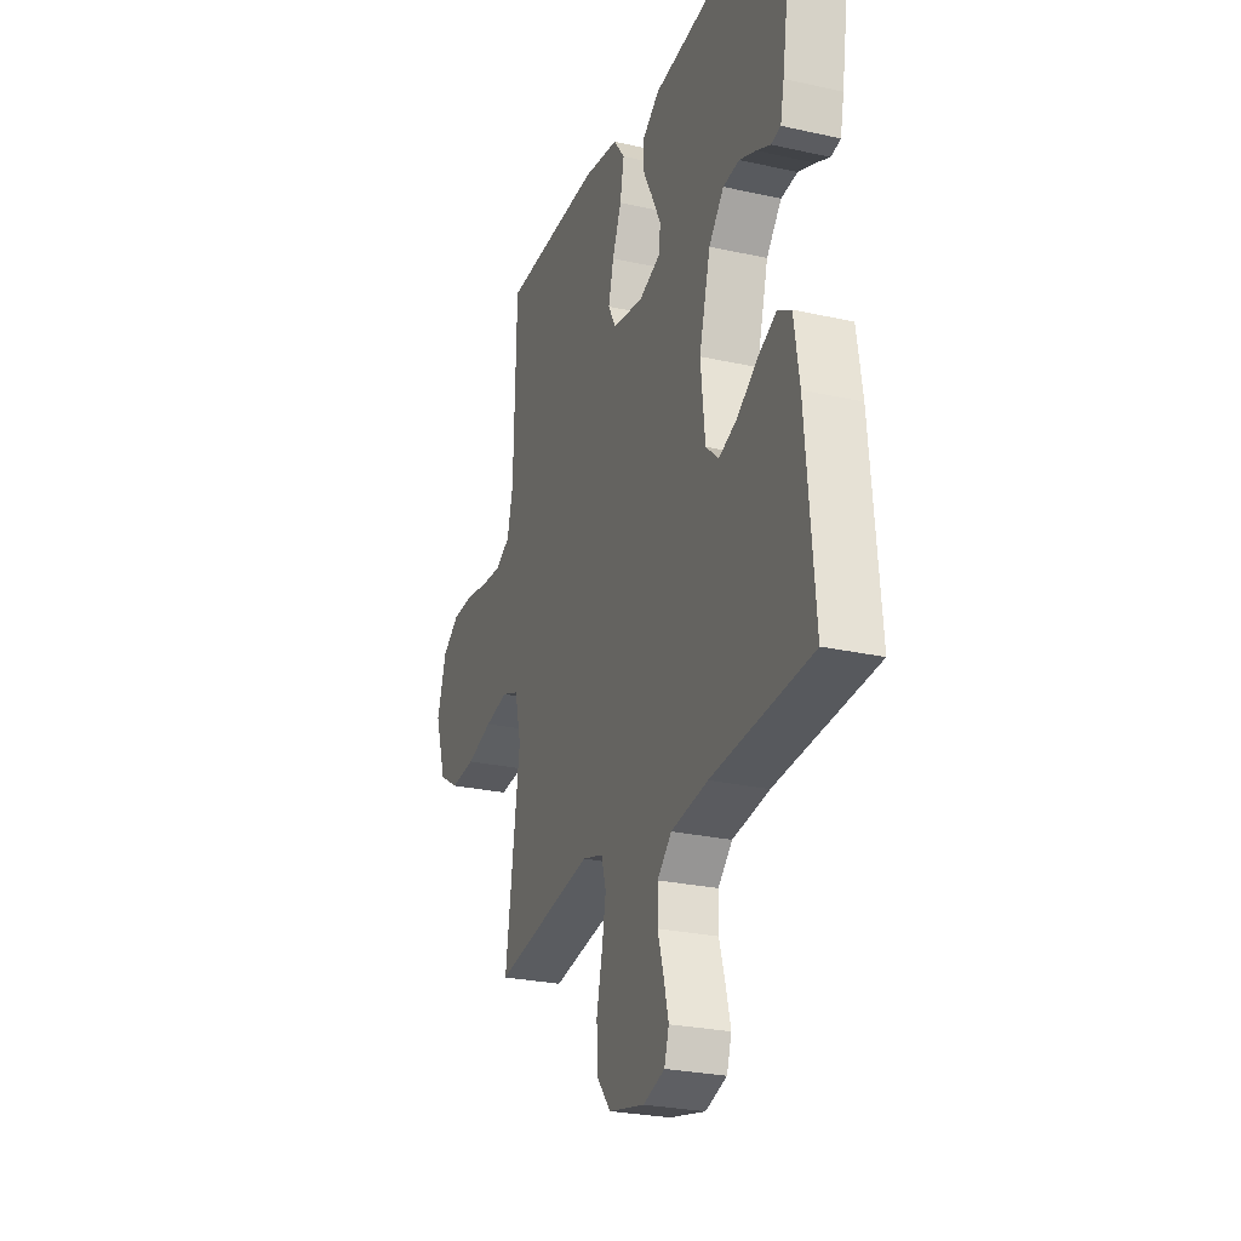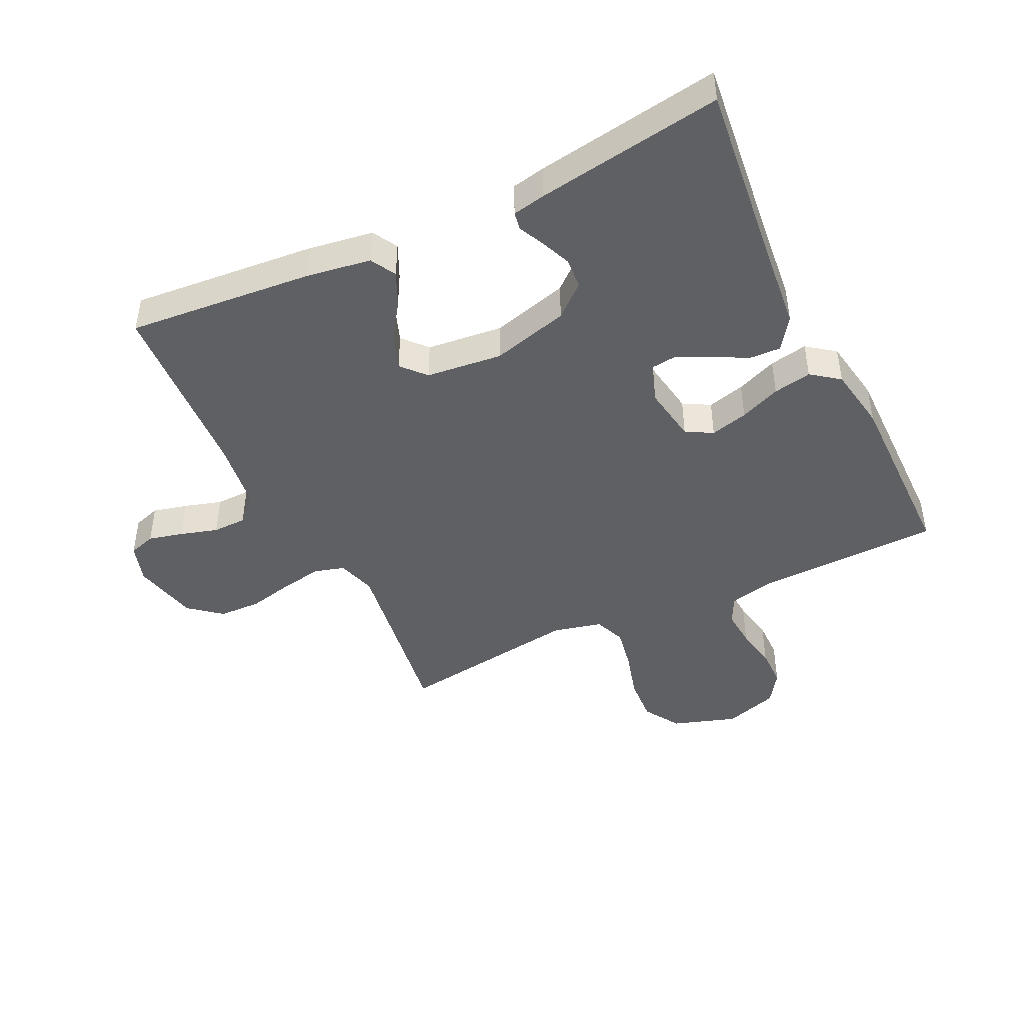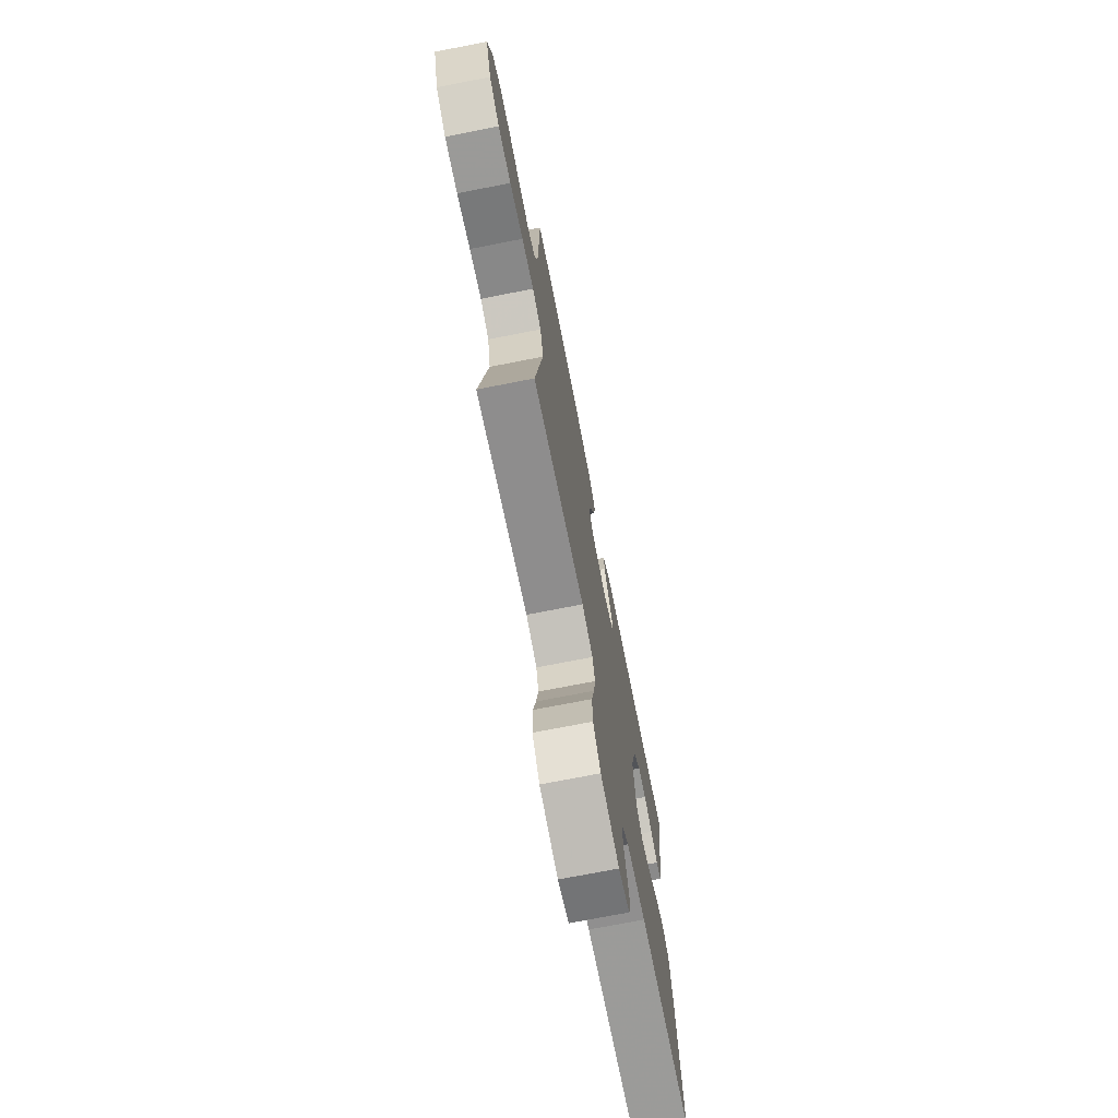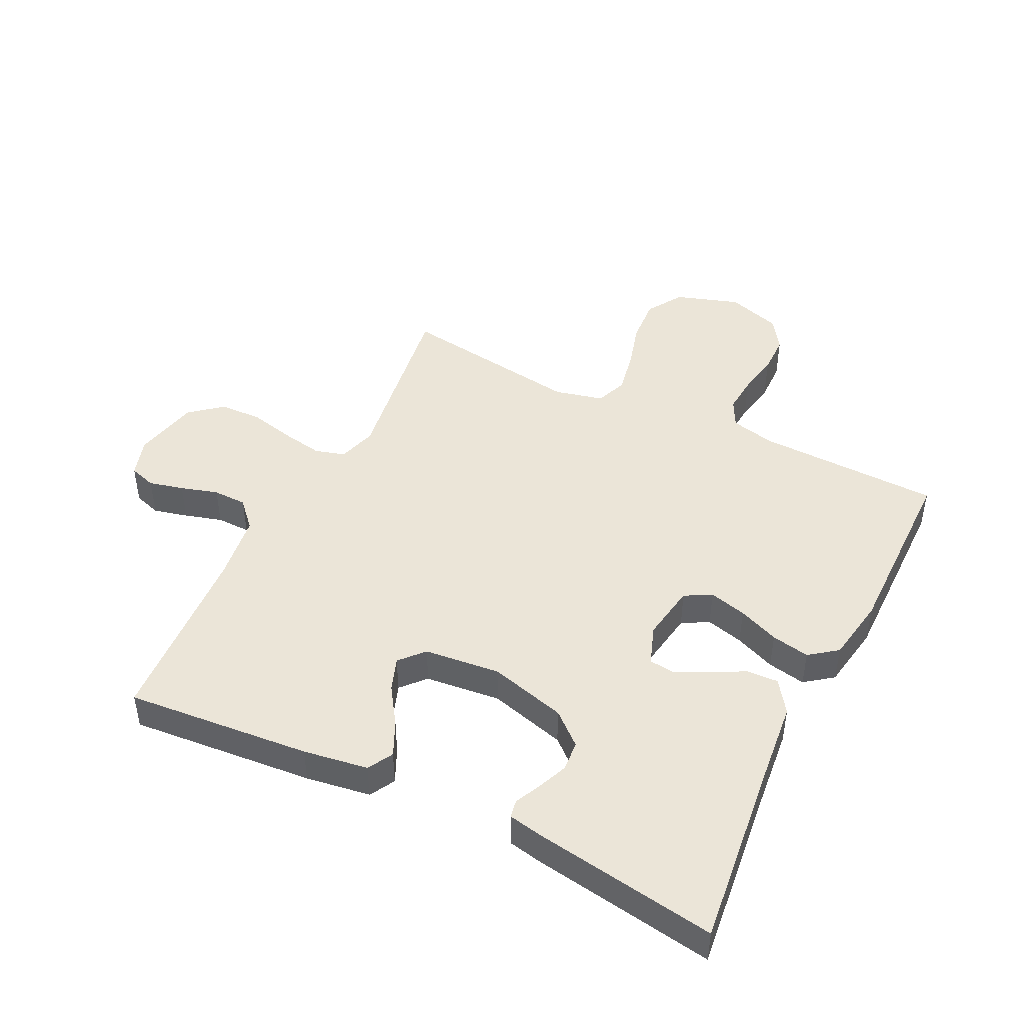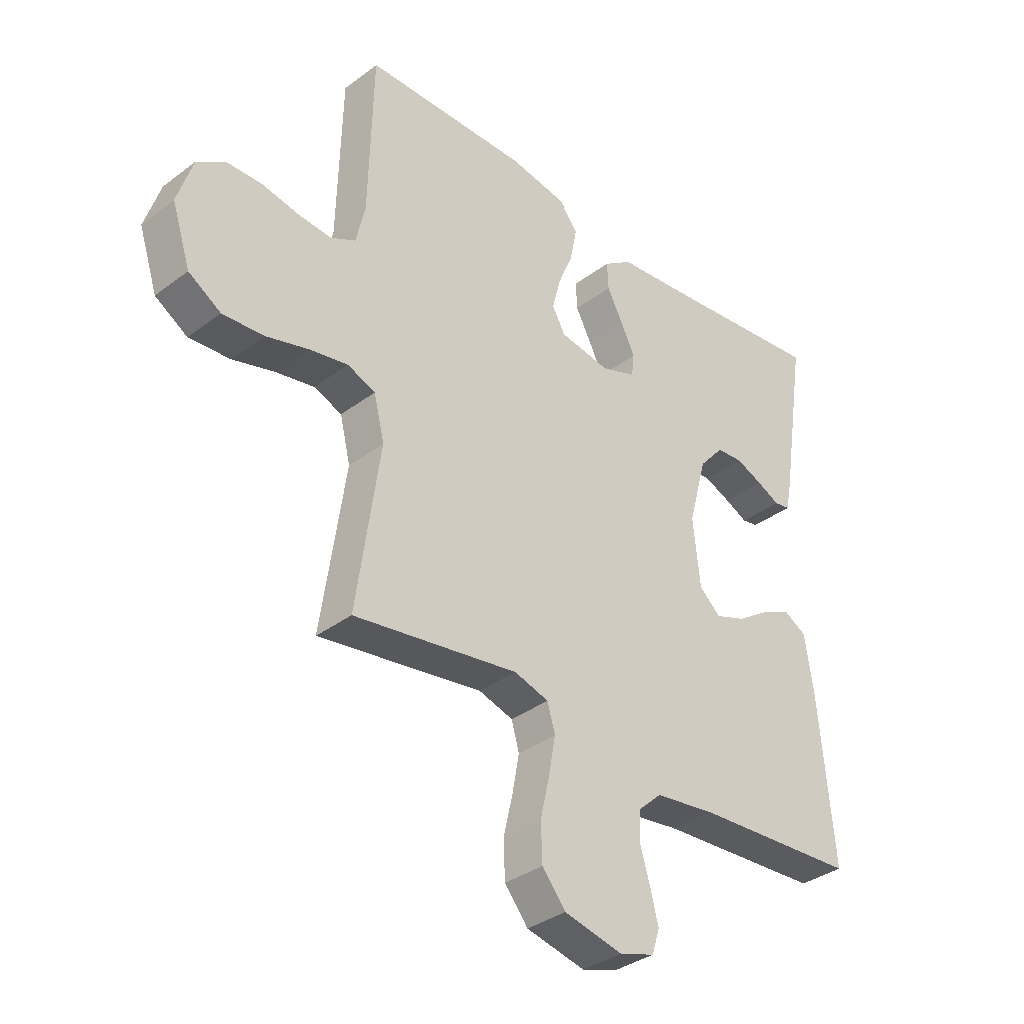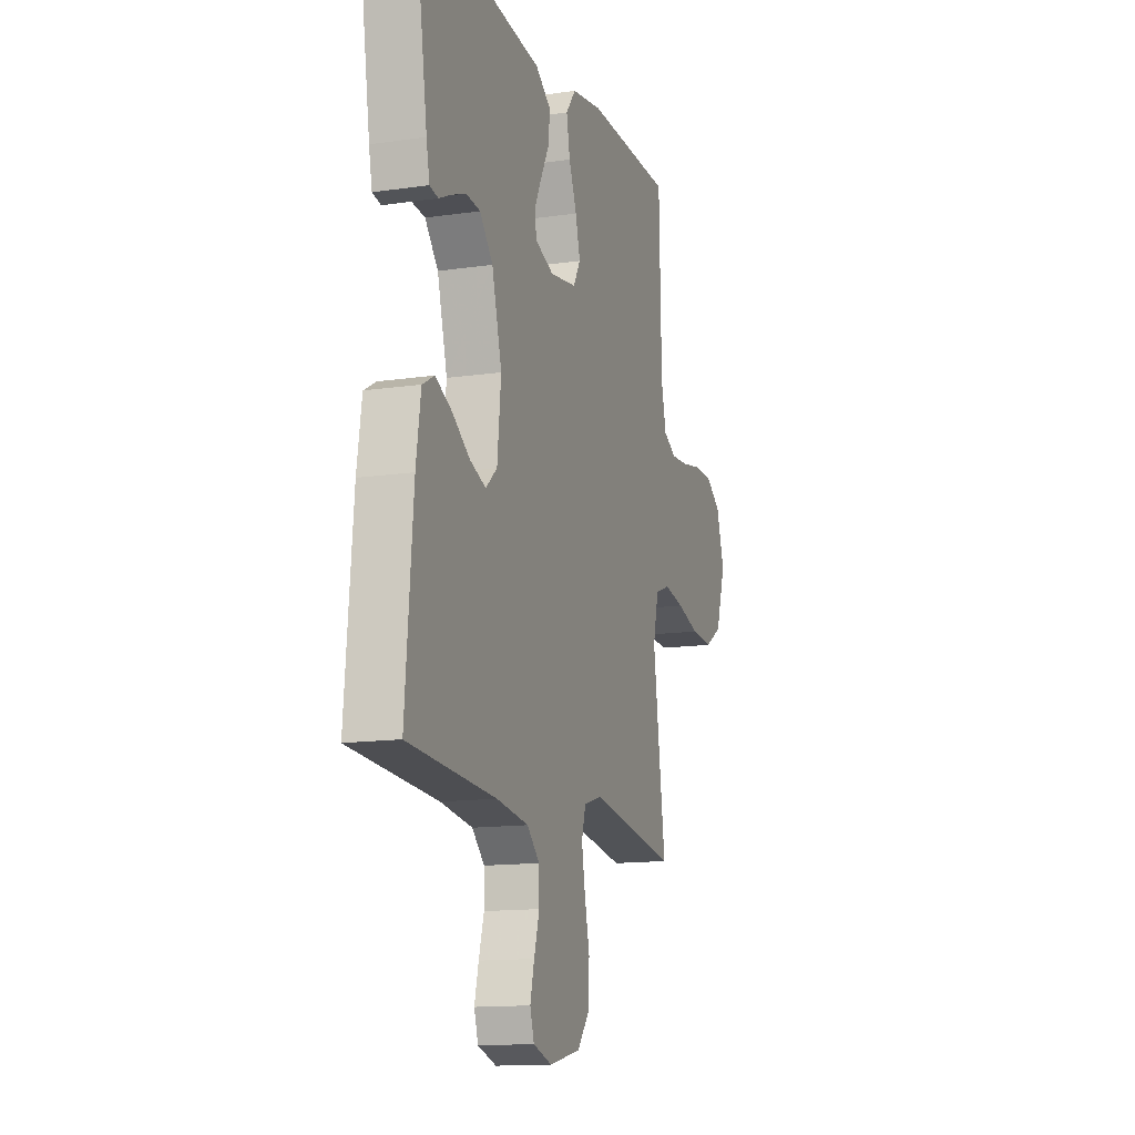
<metadata>
{"format":"obj","ext":"obj","renderer":"f3d","projection":"perspective","resolution":1024,"background":"white","views":[{"elev":-26.3,"azim":-109.5,"up":"+Z"},{"elev":-44.6,"azim":-64.3,"up":"+Y"},{"elev":-72.9,"azim":101.1,"up":"+Z"},{"elev":45.8,"azim":-63.8,"up":"+Y"},{"elev":-35.4,"azim":134.9,"up":"+Z"},{"elev":-13.8,"azim":-72.0,"up":"+Z"}]}
</metadata>
<code>
v 0.5 0.07 -0.5
v 0.2 0.07 -0.455
v 0.137 0.07 -0.474
v 0.123 0.07 -0.523
v 0.135 0.07 -0.59
v 0.152 0.07 -0.664
v 0.15 0.07 -0.733
v 0.107 0.07 -0.785
v 0 0.07 -0.809
v -0.064 0.07 -0.789
v -0.078 0.07 -0.745
v -0.064 0.07 -0.689
v -0.046 0.07 -0.628
v -0.047 0.07 -0.573
v -0.09 0.07 -0.533
v -0.2 0.07 -0.518
v -0.5 0.07 -0.5
v -0.474 0.07 -0.2
v -0.458 0.07 -0.095
v -0.417 0.07 -0.072
v -0.361 0.07 -0.098
v -0.301 0.07 -0.138
v -0.246 0.07 -0.158
v -0.207 0.07 -0.123
v -0.194 0.07 0
v -0.228 0.07 0.125
v -0.273 0.07 0.177
v -0.322 0.07 0.181
v -0.371 0.07 0.161
v -0.413 0.07 0.141
v -0.442 0.07 0.146
v -0.453 0.07 0.2
v -0.5 0.07 0.5
v -0.2 0.07 0.466
v -0.064 0.07 0.452
v -0.012 0.07 0.416
v -0.014 0.07 0.365
v -0.043 0.07 0.31
v -0.069 0.07 0.257
v -0.064 0.07 0.215
v 0 0.07 0.192
v 0.092 0.07 0.207
v 0.116 0.07 0.25
v 0.1 0.07 0.311
v 0.073 0.07 0.377
v 0.061 0.07 0.439
v 0.095 0.07 0.484
v 0.2 0.07 0.502
v 0.5 0.07 0.5
v 0.508 0.07 0.2
v 0.525 0.07 0.128
v 0.57 0.07 0.105
v 0.631 0.07 0.11
v 0.699 0.07 0.123
v 0.764 0.07 0.122
v 0.815 0.07 0.088
v 0.843 0.07 0
v 0.809 0.07 -0.104
v 0.75 0.07 -0.141
v 0.675 0.07 -0.136
v 0.597 0.07 -0.114
v 0.527 0.07 -0.101
v 0.476 0.07 -0.121
v 0.457 0.07 -0.2
v 0.5 0 -0.5
v 0.2 0 -0.455
v 0.137 0 -0.474
v 0.123 0 -0.523
v 0.135 0 -0.59
v 0.152 0 -0.664
v 0.15 0 -0.733
v 0.107 0 -0.785
v 0 0 -0.809
v -0.064 0 -0.789
v -0.078 0 -0.745
v -0.064 0 -0.689
v -0.046 0 -0.628
v -0.047 0 -0.573
v -0.09 0 -0.533
v -0.2 0 -0.518
v -0.5 0 -0.5
v -0.474 0 -0.2
v -0.458 0 -0.095
v -0.417 0 -0.072
v -0.361 0 -0.098
v -0.301 0 -0.138
v -0.246 0 -0.158
v -0.207 0 -0.123
v -0.194 0 0
v -0.228 0 0.125
v -0.273 0 0.177
v -0.322 0 0.181
v -0.371 0 0.161
v -0.413 0 0.141
v -0.442 0 0.146
v -0.453 0 0.2
v -0.5 0 0.5
v -0.2 0 0.466
v -0.064 0 0.452
v -0.012 0 0.416
v -0.014 0 0.365
v -0.043 0 0.31
v -0.069 0 0.257
v -0.064 0 0.215
v 0 0 0.192
v 0.092 0 0.207
v 0.116 0 0.25
v 0.1 0 0.311
v 0.073 0 0.377
v 0.061 0 0.439
v 0.095 0 0.484
v 0.2 0 0.502
v 0.5 0 0.5
v 0.508 0 0.2
v 0.525 0 0.128
v 0.57 0 0.105
v 0.631 0 0.11
v 0.699 0 0.123
v 0.764 0 0.122
v 0.815 0 0.088
v 0.843 0 0
v 0.809 0 -0.104
v 0.75 0 -0.141
v 0.675 0 -0.136
v 0.597 0 -0.114
v 0.527 0 -0.101
v 0.476 0 -0.121
v 0.457 0 -0.2
f 58 59 60 61
f 58 61 62
f 57 58 62
f 56 57 62
f 53 54 55 56
f 52 53 56 62
f 51 52 62 63
f 47 48 49 50
f 44 45 46 47
f 43 44 47 50
f 42 43 50 51
f 35 36 37 38
f 34 35 38 39
f 33 34 39 40
f 29 30 31 32
f 28 29 32 33
f 27 28 33 40
f 19 20 21 22
f 19 22 23
f 16 17 18 19
f 15 16 19 23
f 14 15 23 24
f 10 11 12 13
f 8 9 10 13
f 8 13 14
f 5 6 7 8
f 4 5 8 14
f 3 4 14 24
f 64 1 2
f 41 42 51 63
f 26 27 40 41
f 25 26 41 63
f 24 25 63 64
f 2 3 24 64
f 125 124 123 122
f 126 125 122
f 126 122 121
f 126 121 120
f 120 119 118 117
f 126 120 117 116
f 127 126 116 115
f 114 113 112 111
f 111 110 109 108
f 114 111 108 107
f 115 114 107 106
f 102 101 100 99
f 103 102 99 98
f 104 103 98 97
f 96 95 94 93
f 97 96 93 92
f 104 97 92 91
f 86 85 84 83
f 87 86 83
f 83 82 81 80
f 87 83 80 79
f 88 87 79 78
f 77 76 75 74
f 77 74 73 72
f 78 77 72
f 72 71 70 69
f 78 72 69 68
f 88 78 68 67
f 66 65 128
f 127 115 106 105
f 105 104 91 90
f 127 105 90 89
f 128 127 89 88
f 128 88 67 66
f 1 65 66 2
f 2 66 67 3
f 3 67 68 4
f 4 68 69 5
f 5 69 70 6
f 6 70 71 7
f 7 71 72 8
f 8 72 73 9
f 9 73 74 10
f 10 74 75 11
f 11 75 76 12
f 12 76 77 13
f 13 77 78 14
f 14 78 79 15
f 15 79 80 16
f 16 80 81 17
f 17 81 82 18
f 18 82 83 19
f 19 83 84 20
f 20 84 85 21
f 21 85 86 22
f 22 86 87 23
f 23 87 88 24
f 24 88 89 25
f 25 89 90 26
f 26 90 91 27
f 27 91 92 28
f 28 92 93 29
f 29 93 94 30
f 30 94 95 31
f 31 95 96 32
f 32 96 97 33
f 33 97 98 34
f 34 98 99 35
f 35 99 100 36
f 36 100 101 37
f 37 101 102 38
f 38 102 103 39
f 39 103 104 40
f 40 104 105 41
f 41 105 106 42
f 42 106 107 43
f 43 107 108 44
f 44 108 109 45
f 45 109 110 46
f 46 110 111 47
f 47 111 112 48
f 48 112 113 49
f 49 113 114 50
f 50 114 115 51
f 51 115 116 52
f 52 116 117 53
f 53 117 118 54
f 54 118 119 55
f 55 119 120 56
f 56 120 121 57
f 57 121 122 58
f 58 122 123 59
f 59 123 124 60
f 60 124 125 61
f 61 125 126 62
f 62 126 127 63
f 63 127 128 64
f 64 128 65 1

</code>
